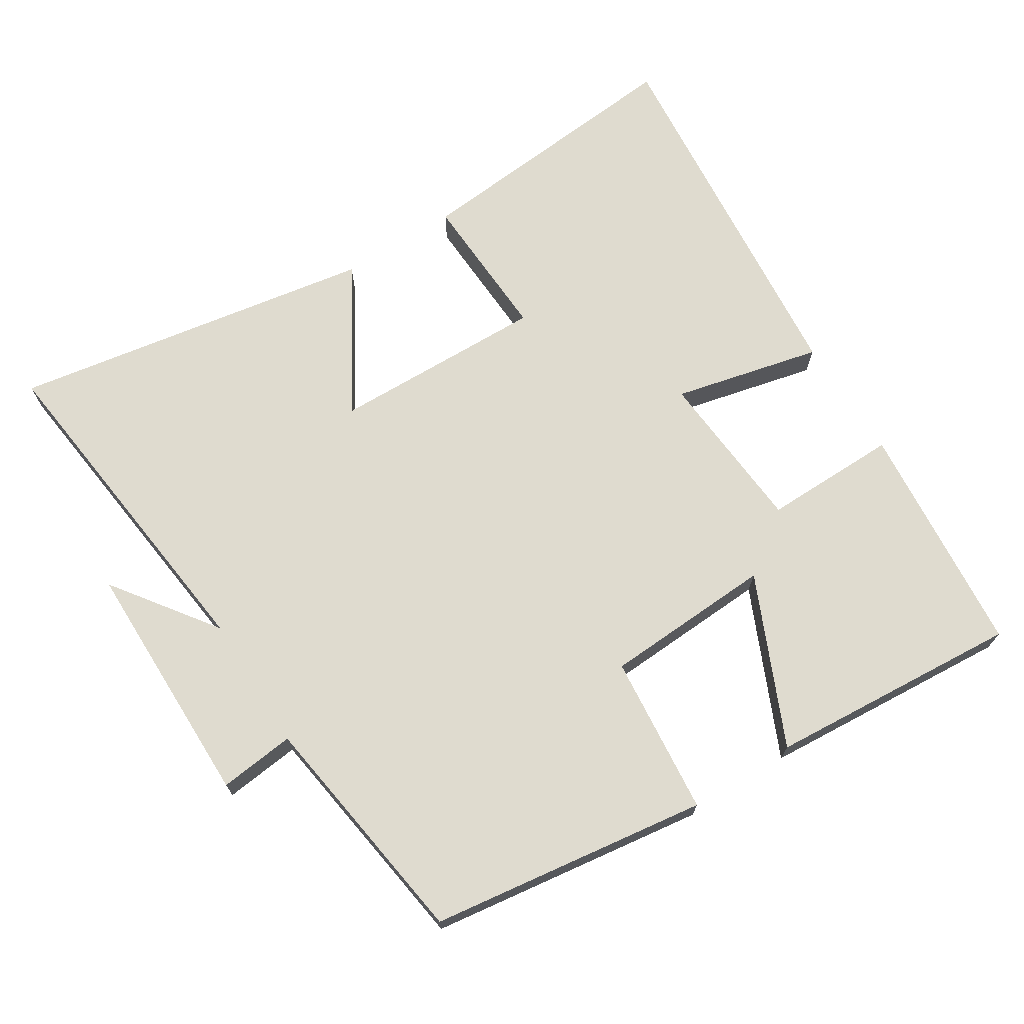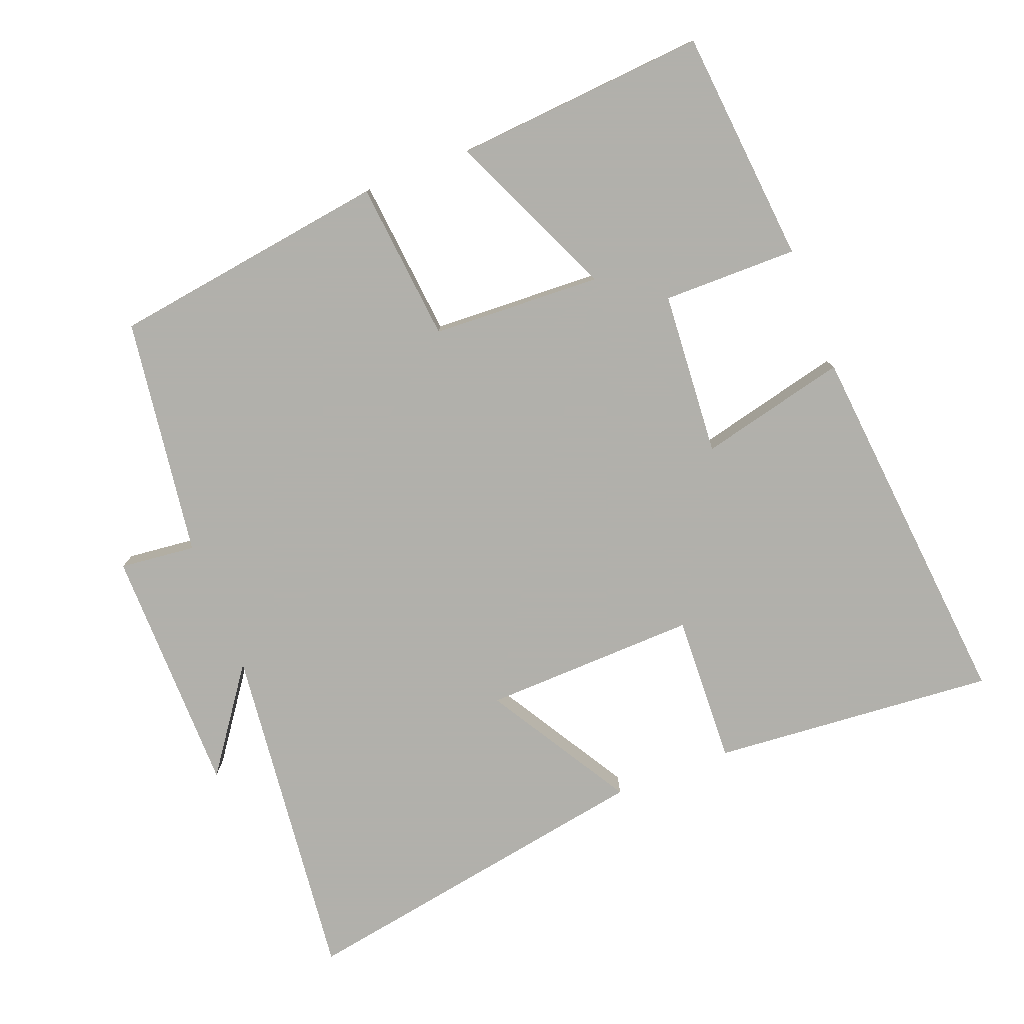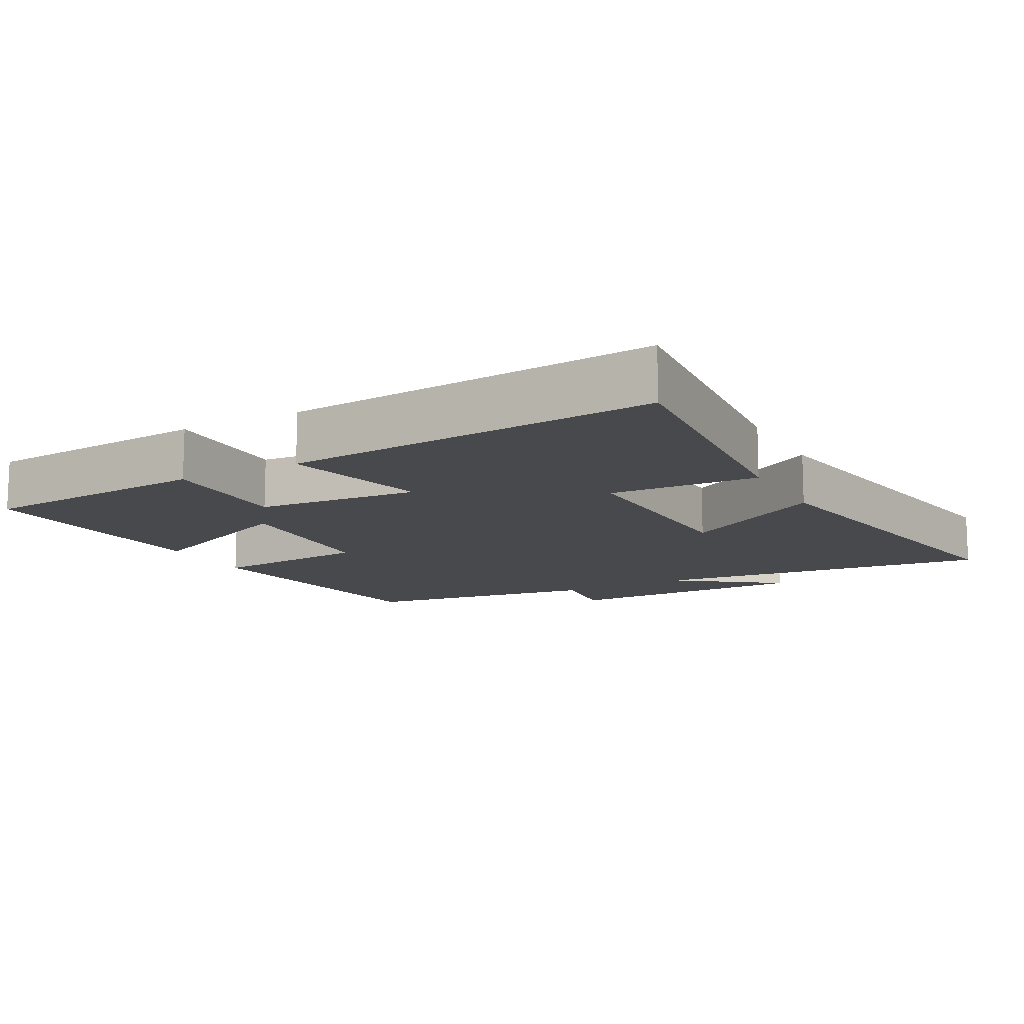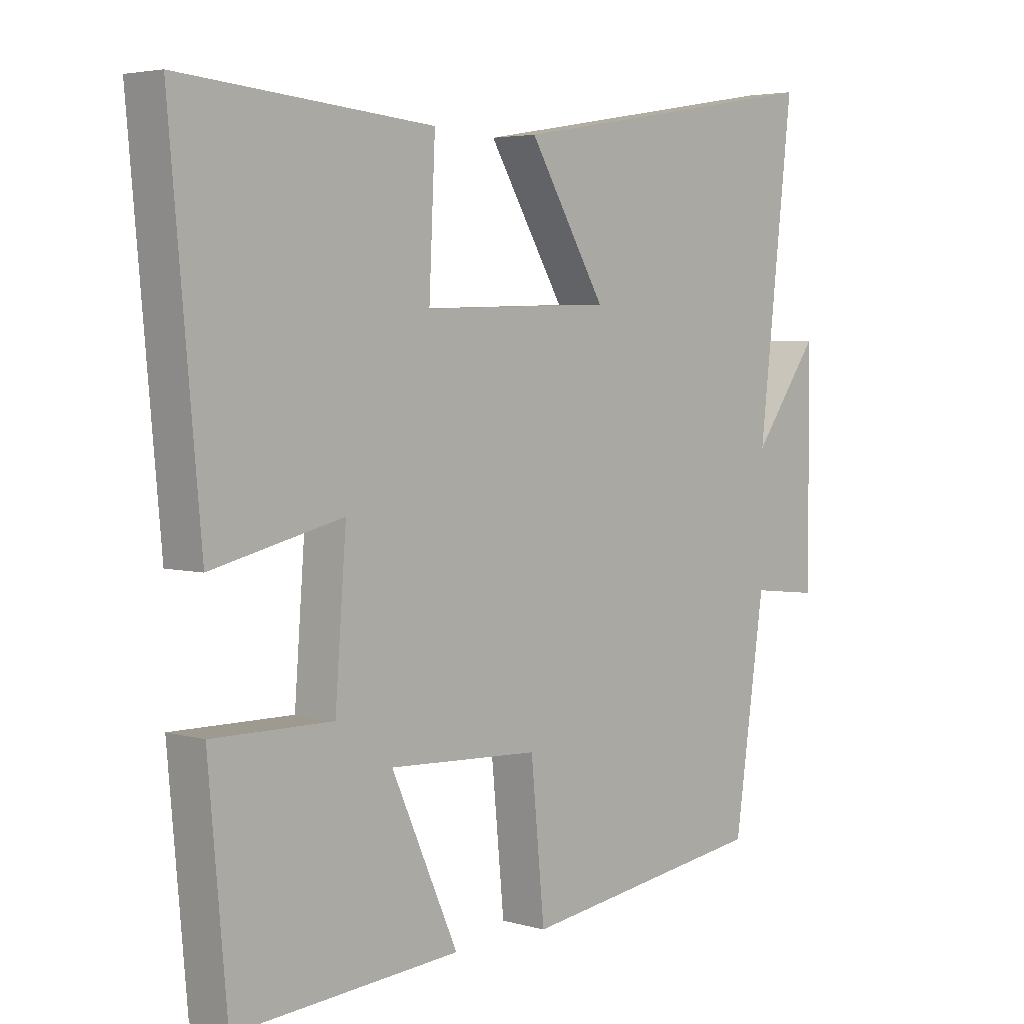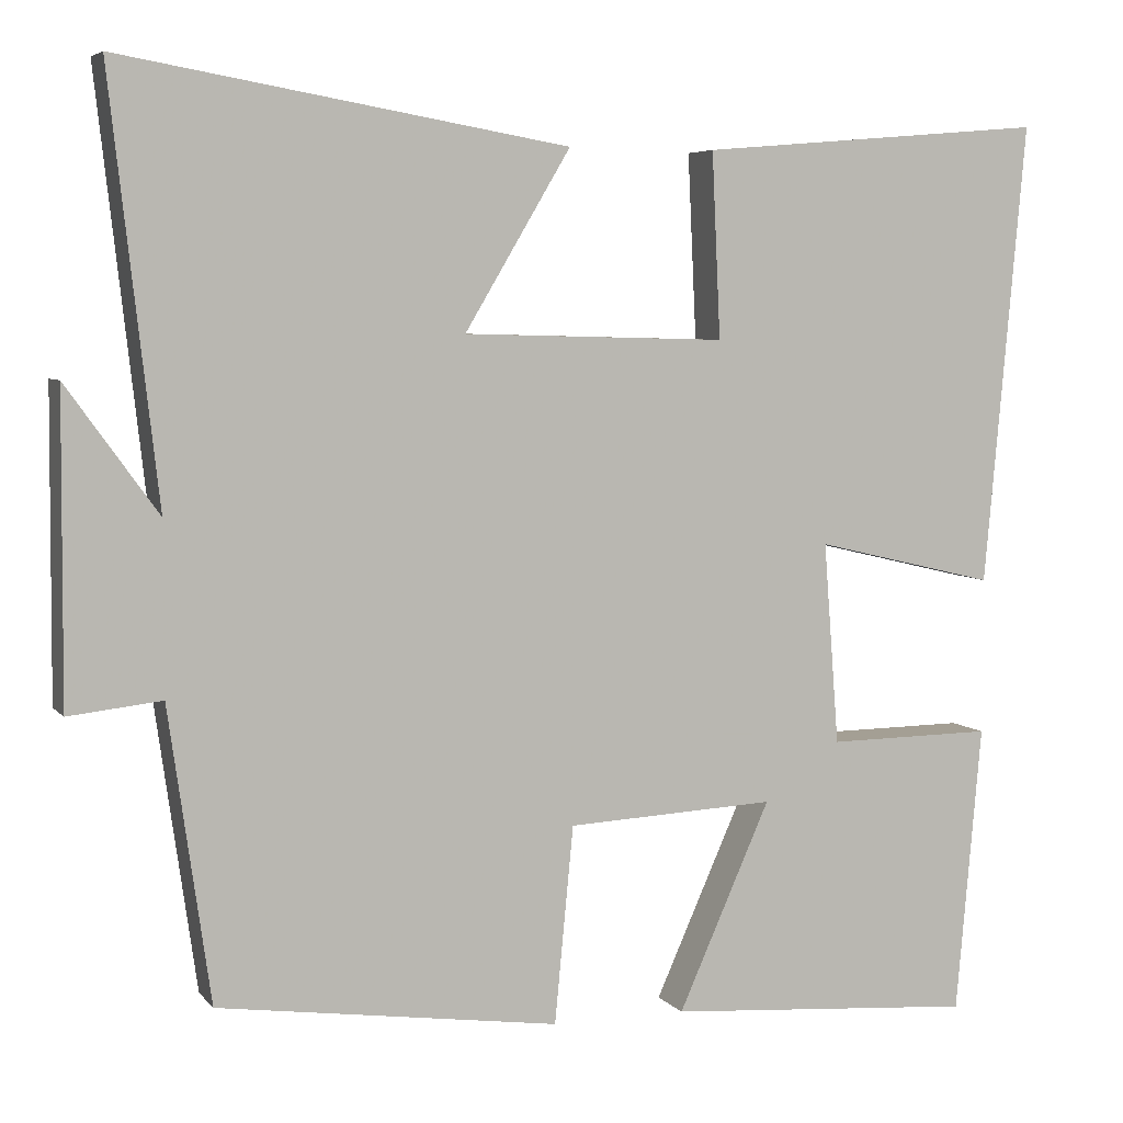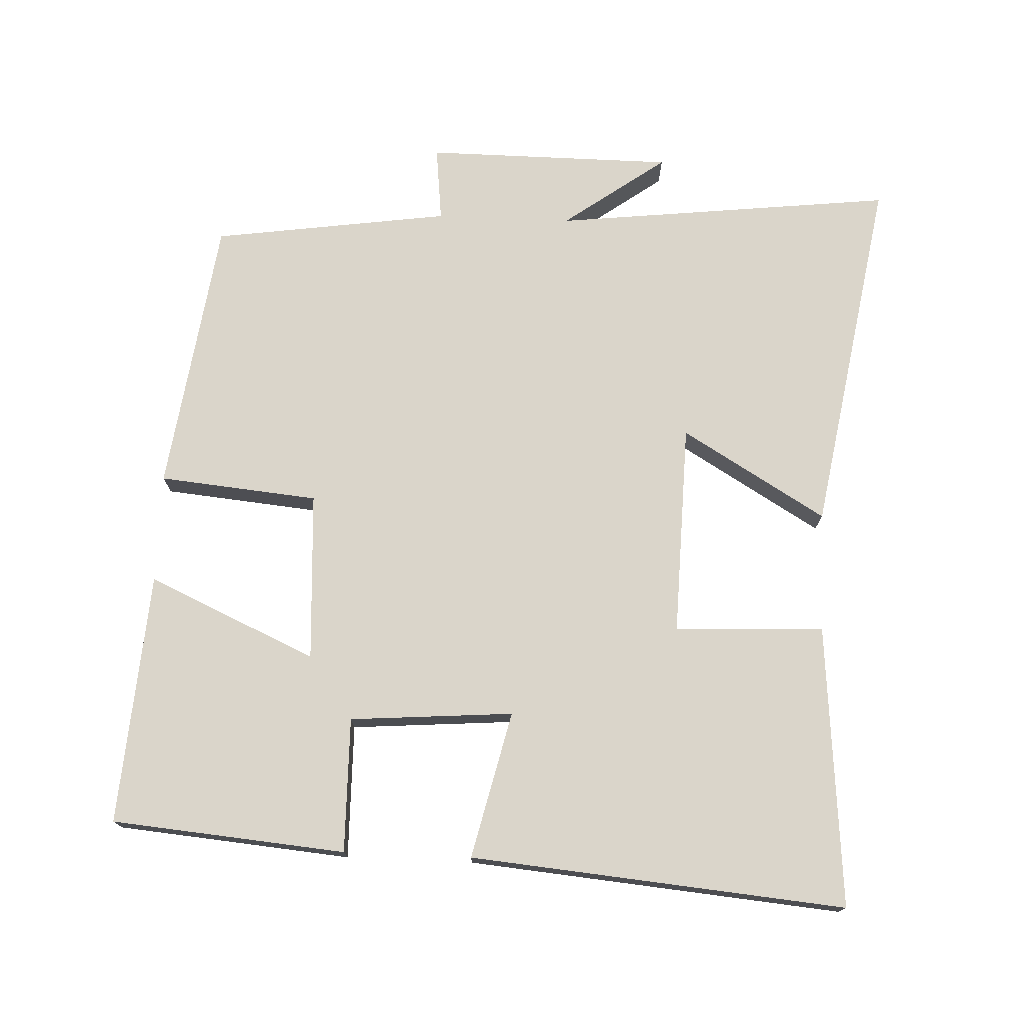
<metadata>
{"format":"obj","ext":"obj","renderer":"f3d","projection":"perspective","resolution":1024,"background":"white","views":[{"elev":70.3,"azim":147.7,"up":"+Y"},{"elev":-78.5,"azim":-158.6,"up":"+Y"},{"elev":-12.5,"azim":-61.8,"up":"+Y"},{"elev":4.1,"azim":-46.9,"up":"+Z"},{"elev":5.4,"azim":159.5,"up":"+Z"},{"elev":74.3,"azim":-87.6,"up":"+Y"}]}
</metadata>
<code>
v 0.451 0.07 -0.444
v 0.051 0.07 -0.5
v 0.029 0.07 -0.27
v -0.215 0.07 -0.258
v -0.107 0.07 -0.5
v -0.47 0.07 -0.527
v -0.5 0.07 -0.19
v -0.306 0.07 -0.192
v -0.288 0.07 0.044
v -0.5 0.07 -0.006
v -0.549 0.07 0.535
v -0.141 0.07 0.5
v -0.151 0.07 0.284
v 0.157 0.07 0.292
v 0.033 0.07 0.5
v 0.556 0.07 0.589
v 0.5 0.07 0.097
v 0.607 0.07 0.245
v 0.609 0.07 -0.113
v 0.5 0.07 -0.101
v 0.451 0 -0.444
v 0.051 0 -0.5
v 0.029 0 -0.27
v -0.215 0 -0.258
v -0.107 0 -0.5
v -0.47 0 -0.527
v -0.5 0 -0.19
v -0.306 0 -0.192
v -0.288 0 0.044
v -0.5 0 -0.006
v -0.549 0 0.535
v -0.141 0 0.5
v -0.151 0 0.284
v 0.157 0 0.292
v 0.033 0 0.5
v 0.556 0 0.589
v 0.5 0 0.097
v 0.607 0 0.245
v 0.609 0 -0.113
v 0.5 0 -0.101
f 17 18 19 20
f 1 2 3
f 20 1 3
f 17 20 3
f 14 15 16 17
f 17 3 4
f 14 17 4
f 13 14 4
f 11 12 13
f 10 11 13
f 9 10 13
f 8 9 13 4
f 6 7 8
f 5 6 8
f 4 5 8
f 40 39 38 37
f 23 22 21
f 23 21 40
f 23 40 37
f 37 36 35 34
f 24 23 37
f 24 37 34
f 24 34 33
f 33 32 31
f 33 31 30
f 33 30 29
f 24 33 29 28
f 28 27 26
f 28 26 25
f 28 25 24
f 1 21 22 2
f 2 22 23 3
f 3 23 24 4
f 4 24 25 5
f 5 25 26 6
f 6 26 27 7
f 7 27 28 8
f 8 28 29 9
f 9 29 30 10
f 10 30 31 11
f 11 31 32 12
f 12 32 33 13
f 13 33 34 14
f 14 34 35 15
f 15 35 36 16
f 16 36 37 17
f 17 37 38 18
f 18 38 39 19
f 19 39 40 20
f 20 40 21 1

</code>
